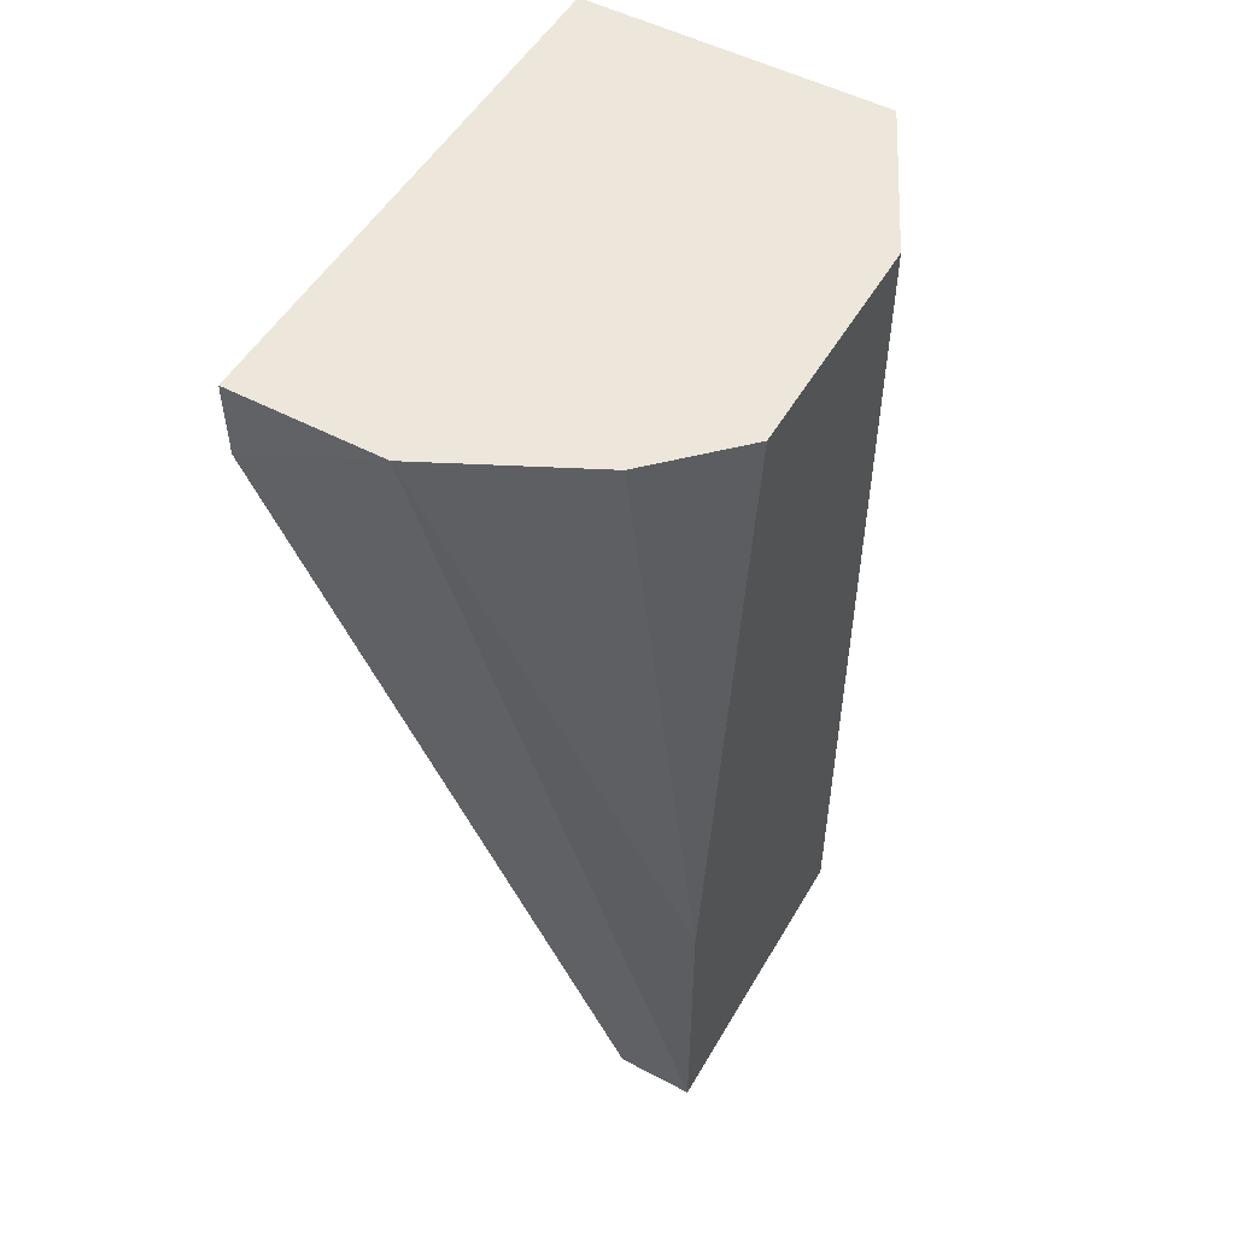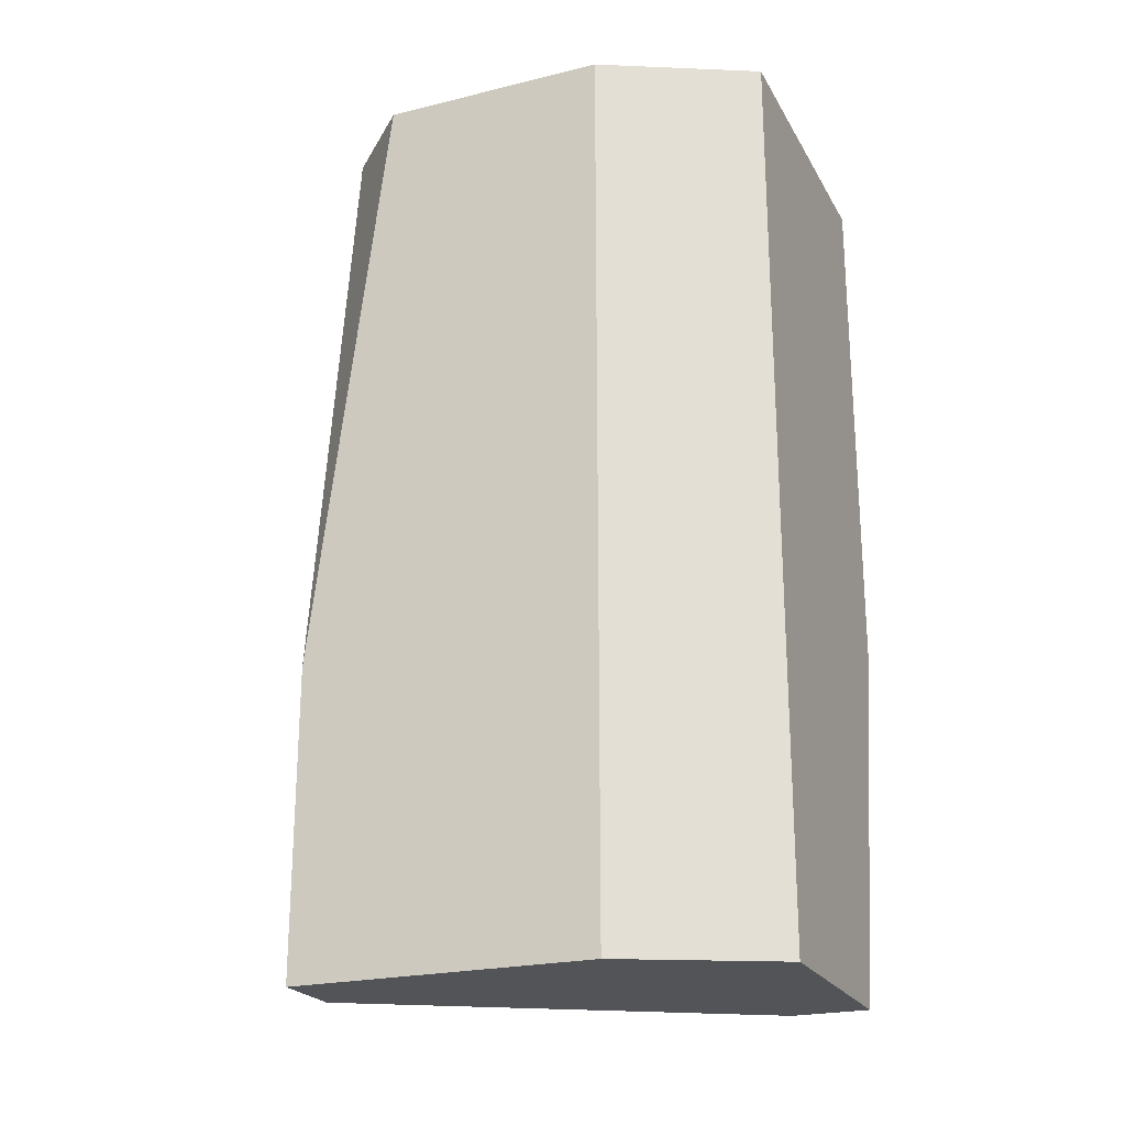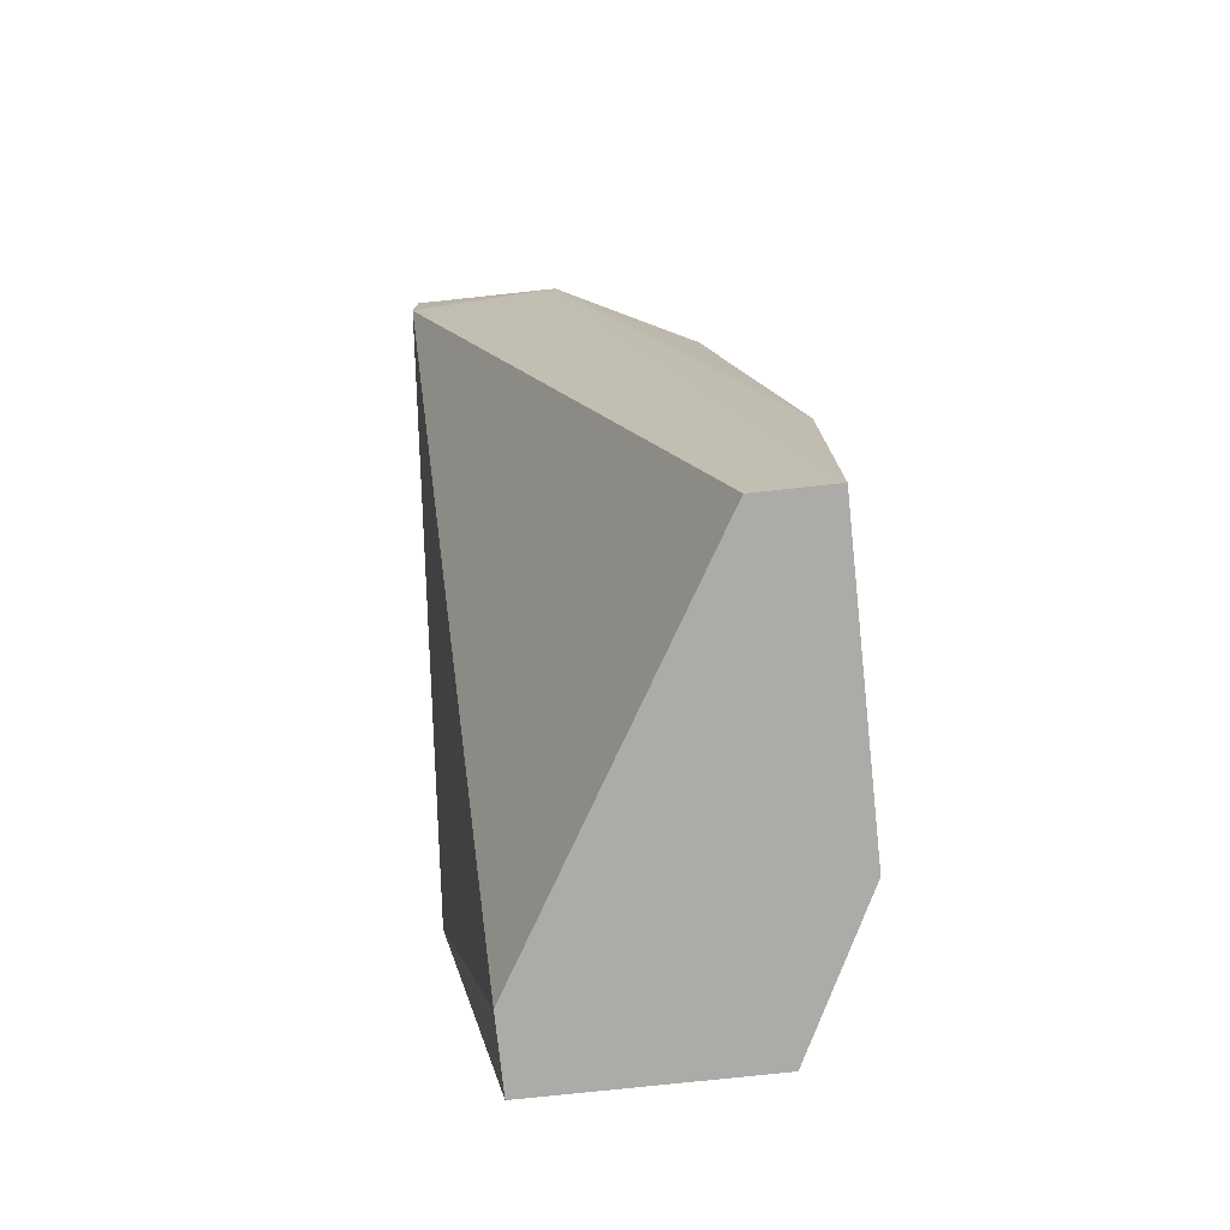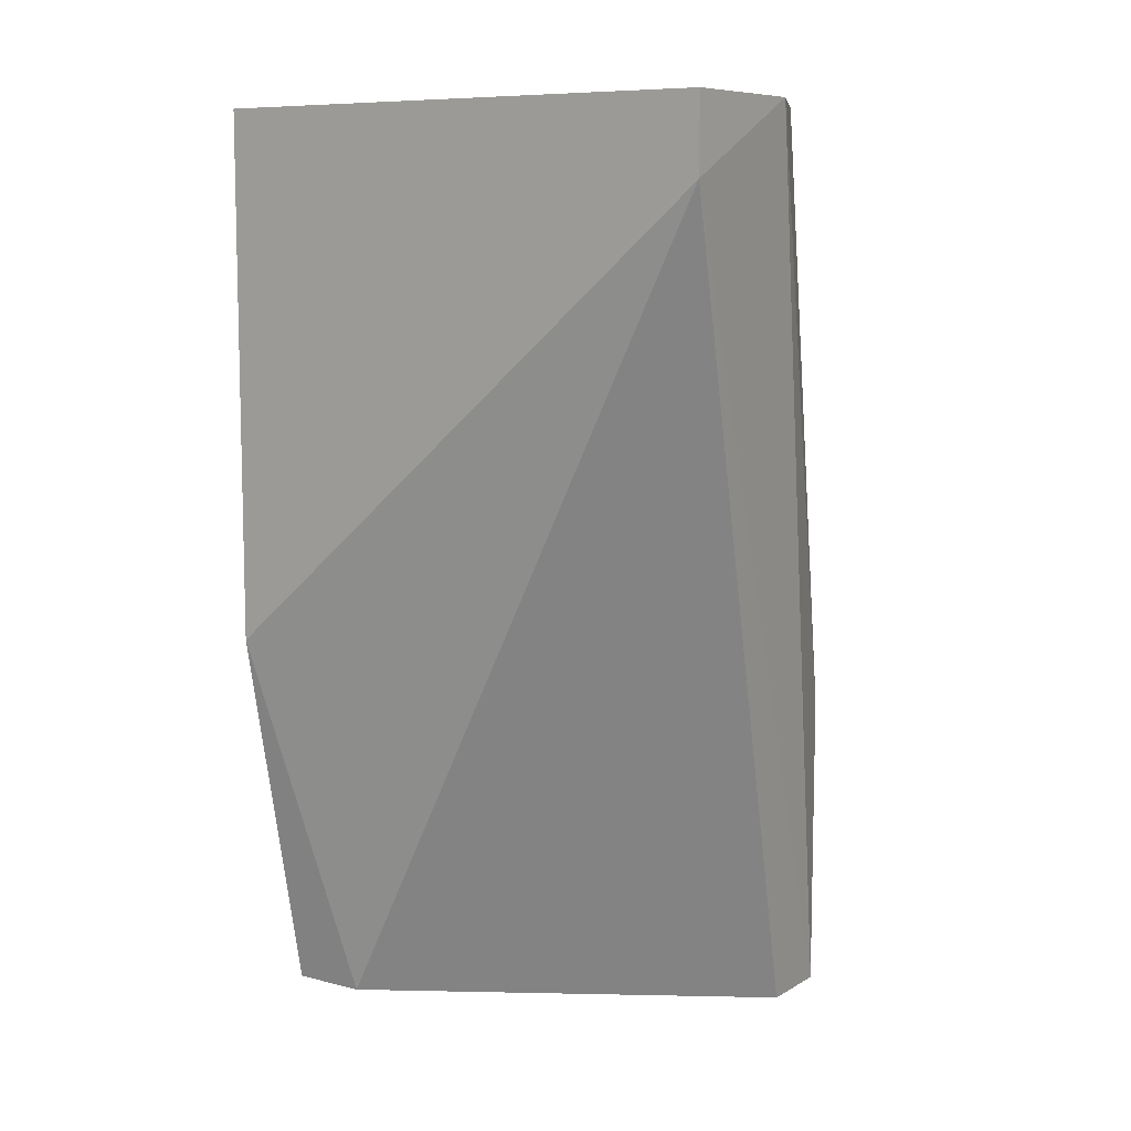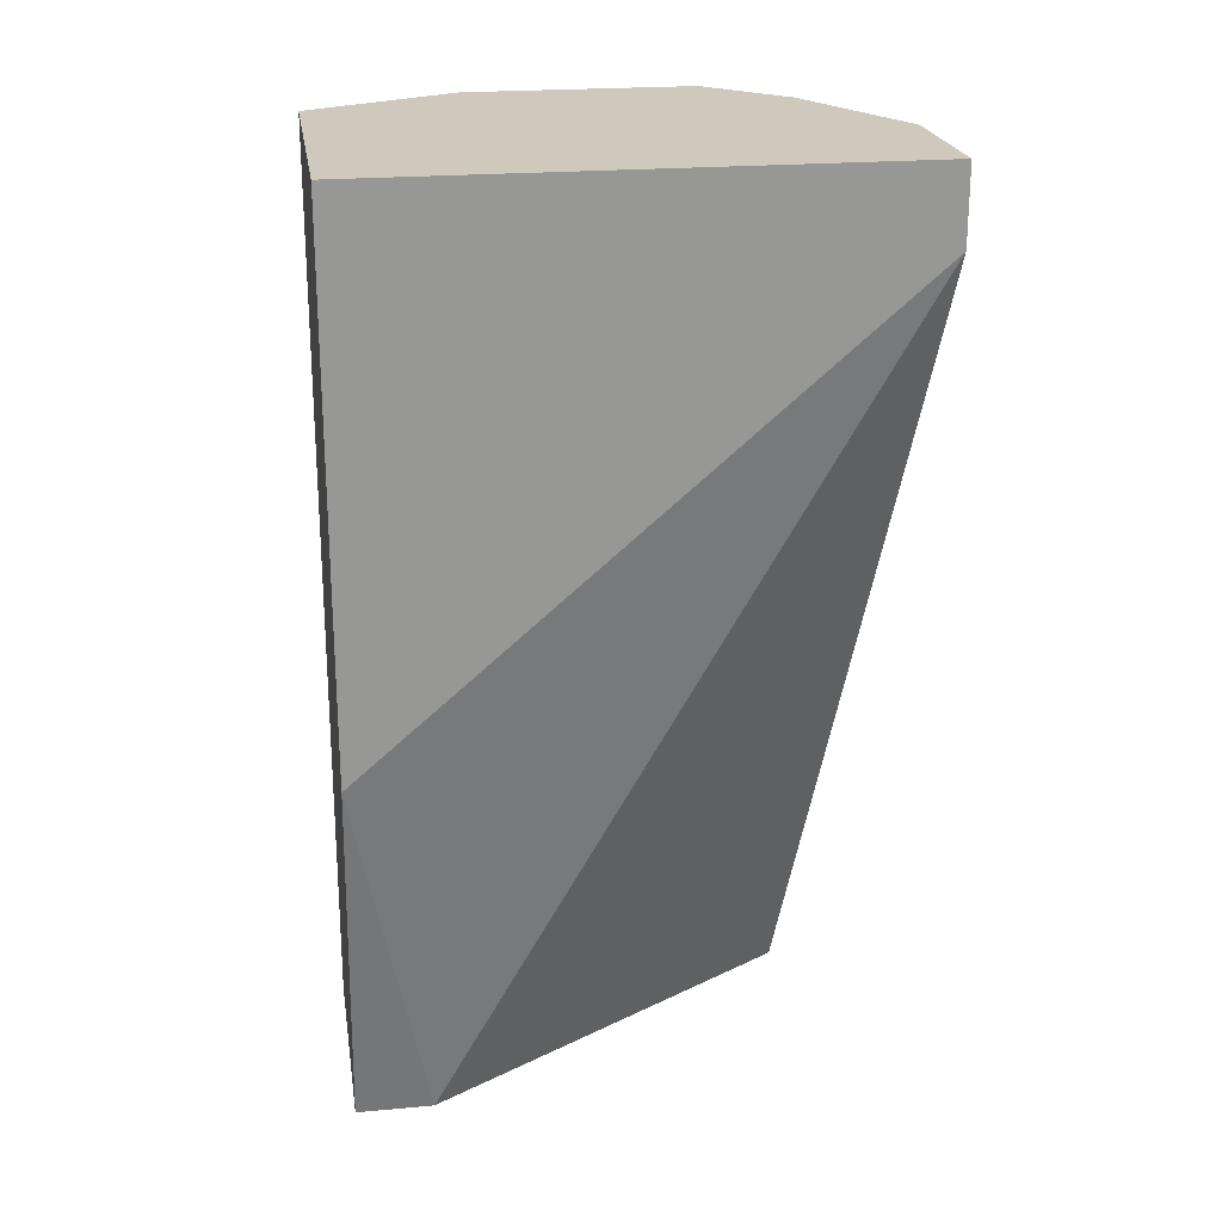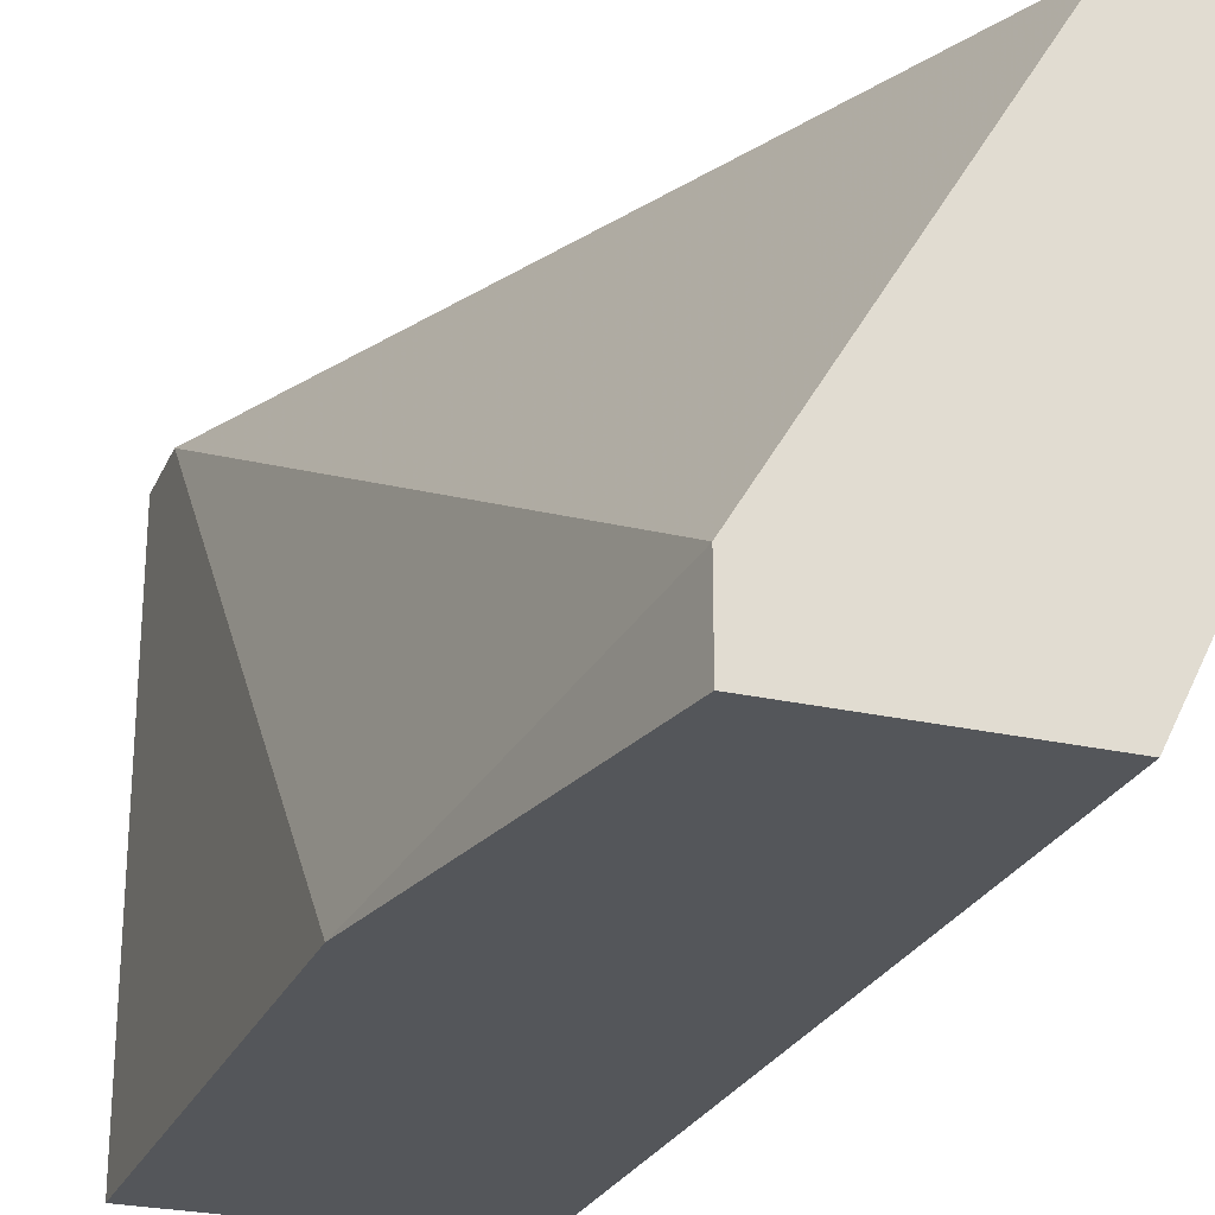
<metadata>
{"format":"obj","ext":"obj","renderer":"f3d","projection":"perspective","resolution":1024,"background":"white","views":[{"elev":52.0,"azim":-150.4,"up":"+Z"},{"elev":-22.9,"azim":-67.4,"up":"+Z"},{"elev":-76.4,"azim":-173.9,"up":"+Z"},{"elev":8.7,"azim":124.1,"up":"+Z"},{"elev":22.3,"azim":81.0,"up":"+Z"},{"elev":-25.6,"azim":160.0,"up":"+Y"}]}
</metadata>
<code>
v 0.00073 -0.03162 0.01526
v 0.00073 -0.03162 0.02979
v 0.00073 -0.01709 0.02979
v 0.00073 -0.01709 0.02771
v -0.00965 -0.02124 0.02979
v -0.00965 -0.01917 0.00488
v -0.00965 -0.01917 0.01319
v -0.00965 -0.02747 0.00488
v -0.00965 -0.02747 0.02979
v -0.007573 -0.03162 0.00488
v -0.007573 -0.03162 0.02979
v -0.007573 -0.01917 0.00488
v -0.007573 -0.01917 0.02979
v -0.001347 -0.03162 0.00488
v -0.001347 -0.02954 0.00488
v -0.003423 -0.01709 0.02979
f 16 7 13
f 8 10 11
f 11 10 1
f 10 8 6
f 11 16 5
f 6 8 5
f 16 11 3
f 10 6 15
f 11 1 2
f 3 11 2
f 1 3 2
f 15 6 12
f 8 11 9
f 5 8 9
f 11 5 9
f 6 16 4
f 16 3 4
f 3 1 4
f 1 15 4
f 12 6 4
f 15 12 4
f 1 10 14
f 10 15 14
f 15 1 14
f 16 6 7
f 6 5 7
f 7 5 13
f 5 16 13

</code>
